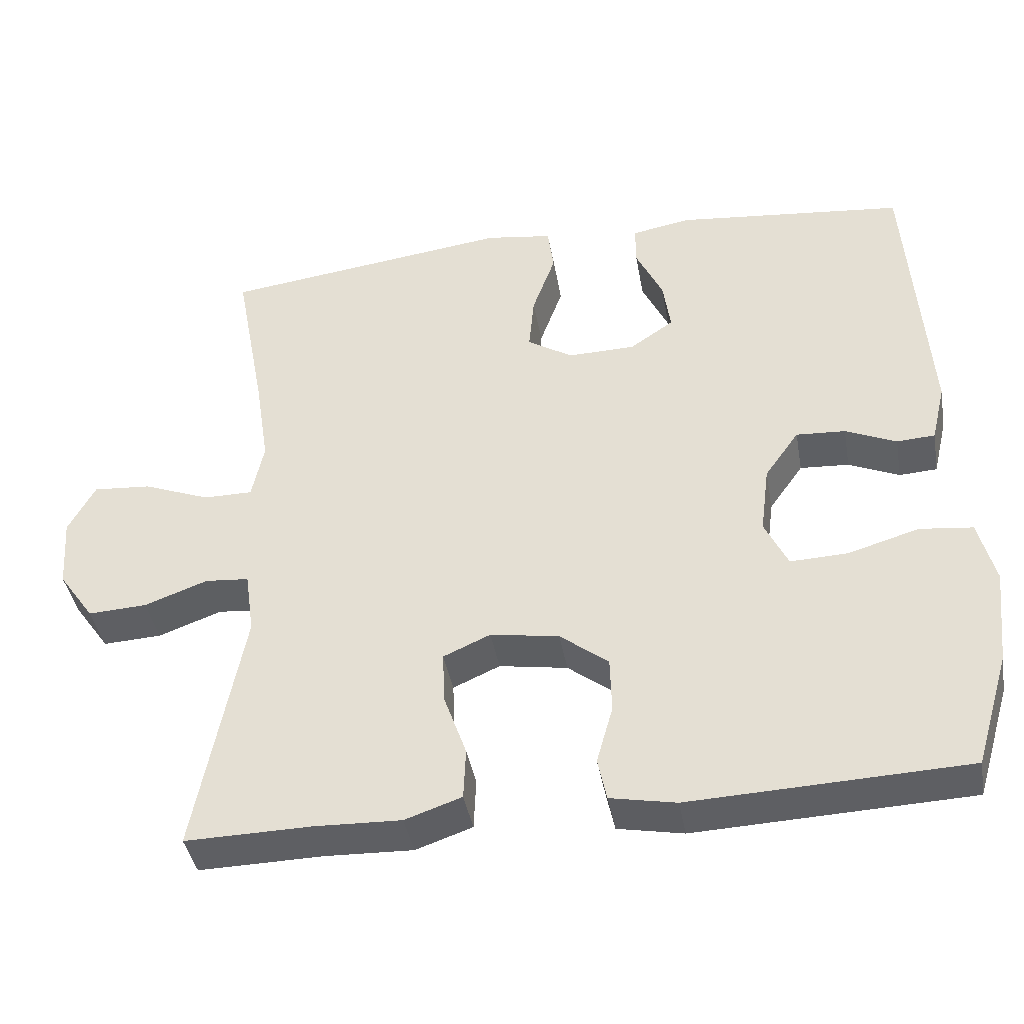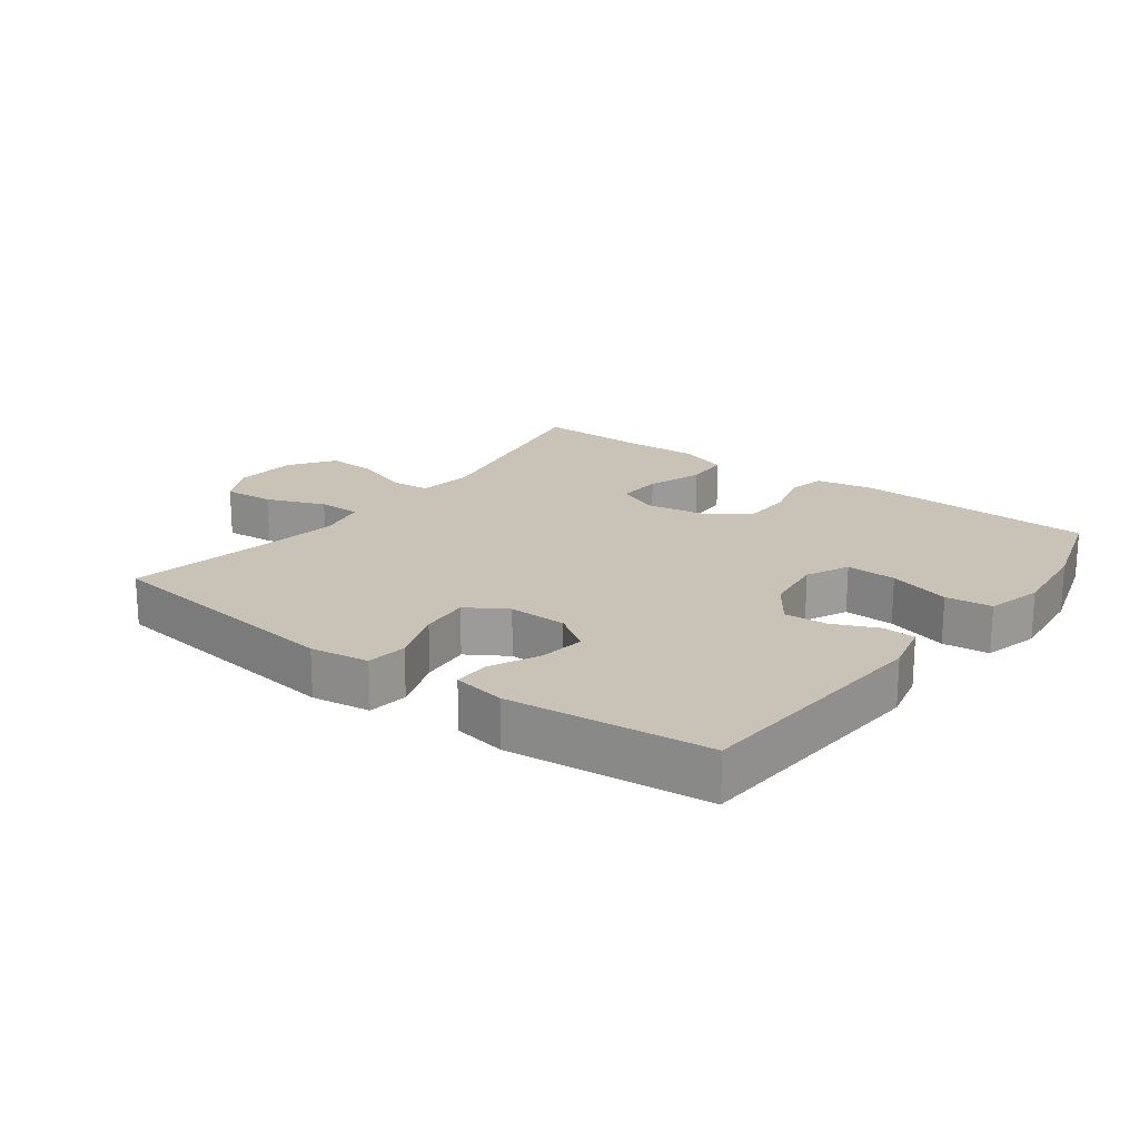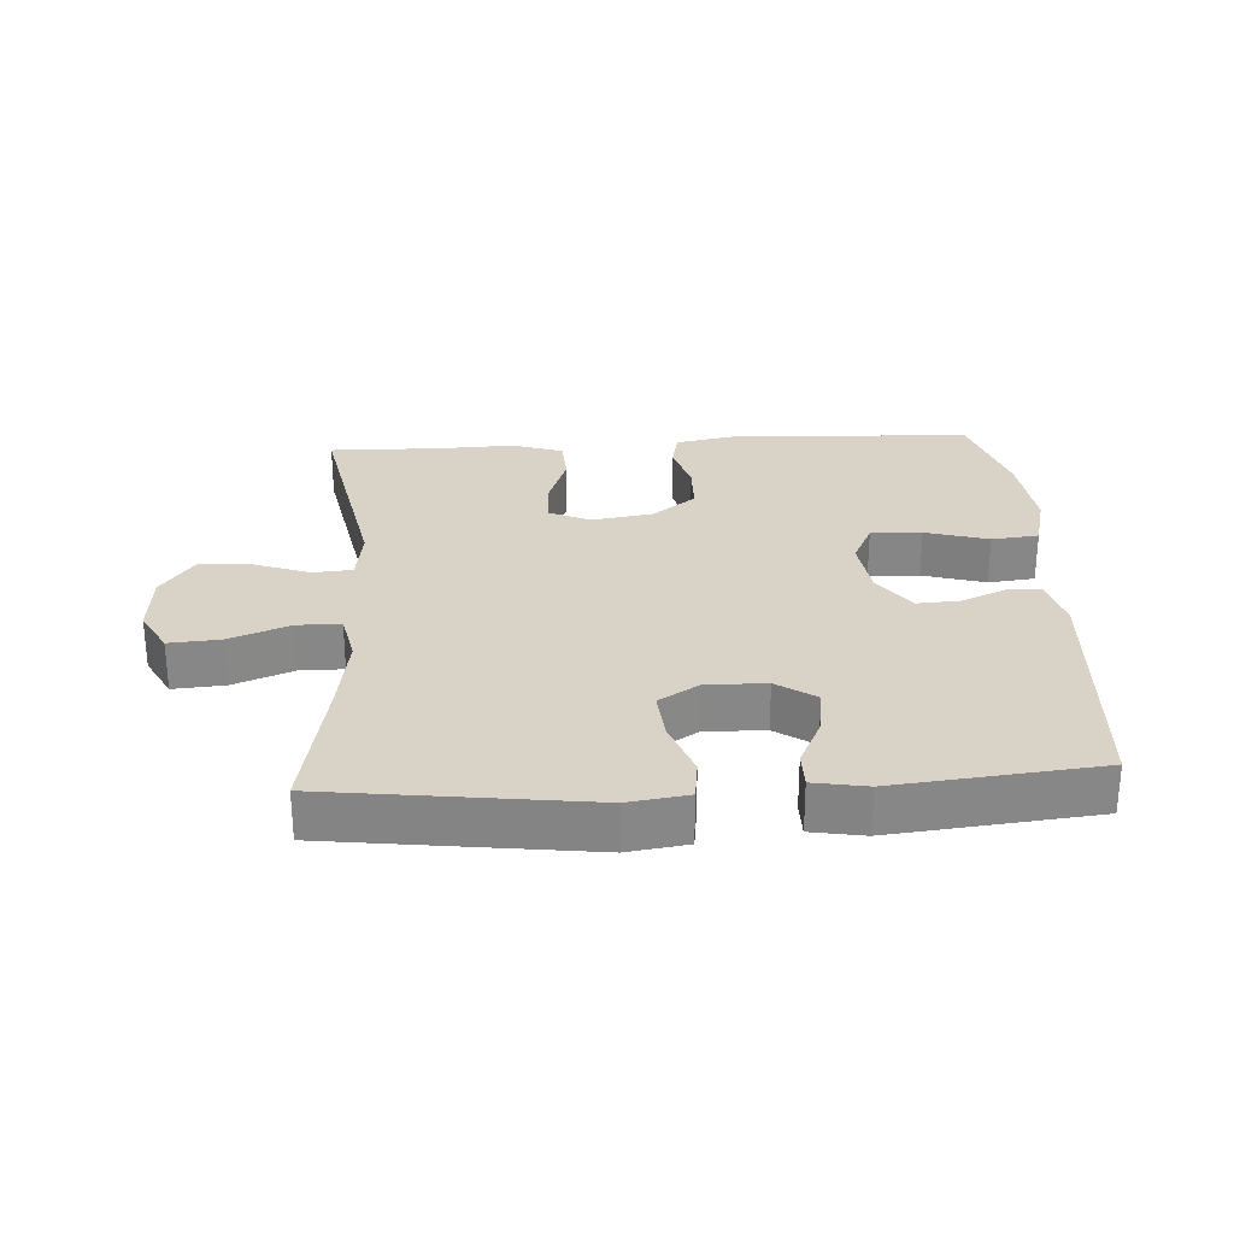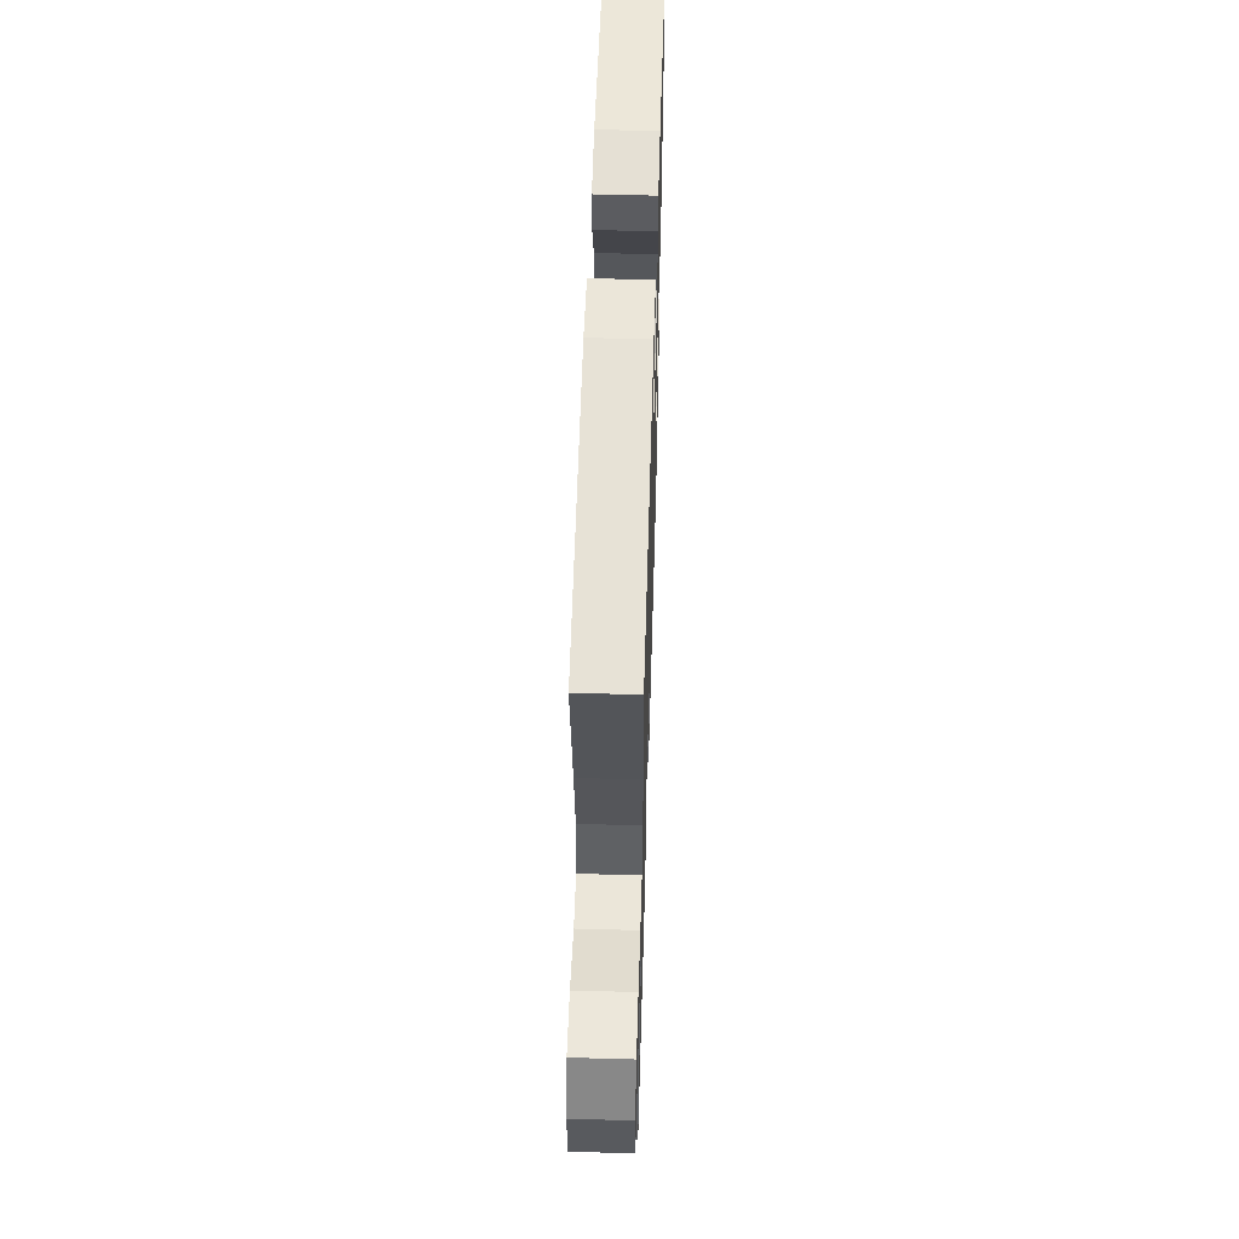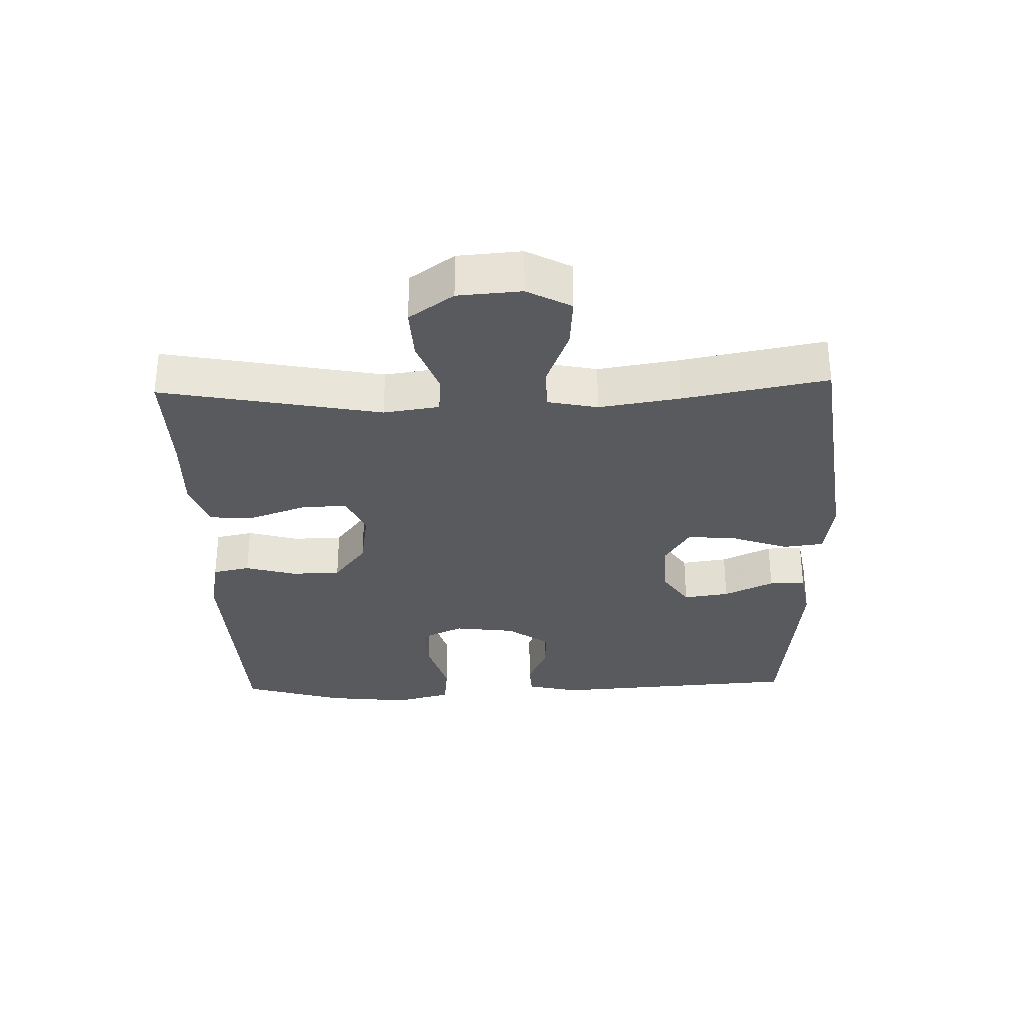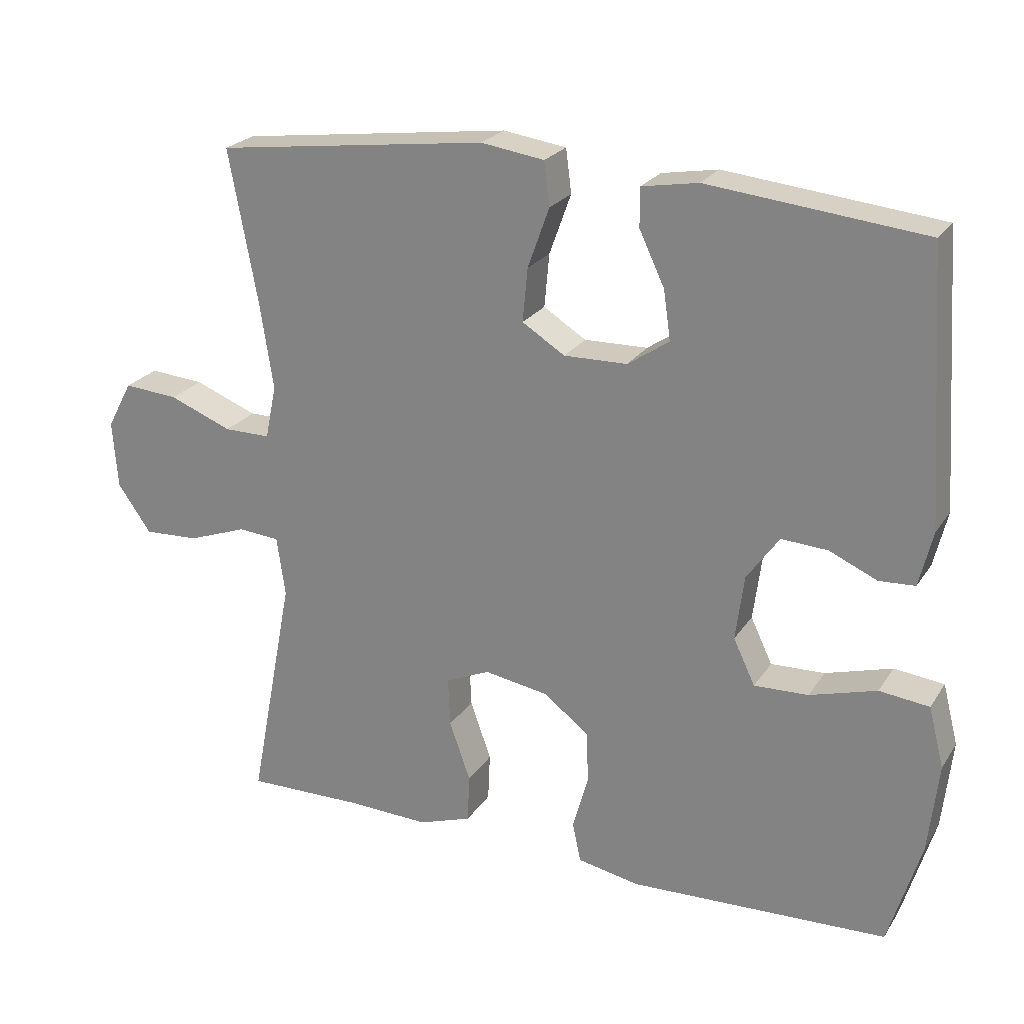
<metadata>
{"format":"obj","ext":"obj","renderer":"f3d","projection":"perspective","resolution":1024,"background":"white","views":[{"elev":-40.8,"azim":10.0,"up":"+Z"},{"elev":19.5,"azim":36.7,"up":"+Y"},{"elev":27.9,"azim":-3.4,"up":"+Y"},{"elev":55.4,"azim":-88.3,"up":"+Z"},{"elev":-31.2,"azim":-88.2,"up":"+Y"},{"elev":23.6,"azim":25.1,"up":"+Z"}]}
</metadata>
<code>
v -0.5 0.07 0.5
v -0.111 0.07 0.55
v -0.021 0.07 0.537
v -0.013 0.07 0.475
v -0.044 0.07 0.389
v -0.051 0.07 0.313
v 0.01 0.07 0.275
v 0.1 0.07 0.277
v 0.159 0.07 0.317
v 0.149 0.07 0.387
v 0.113 0.07 0.463
v 0.113 0.07 0.518
v 0.193 0.07 0.532
v 0.5 0.07 0.5
v 0.526 0.07 0.116
v 0.507 0.07 0.037
v 0.456 0.07 0.034
v 0.388 0.07 0.064
v 0.322 0.07 0.068
v 0.276 0.07 0.003
v 0.264 0.07 -0.09
v 0.295 0.07 -0.155
v 0.372 0.07 -0.152
v 0.467 0.07 -0.124
v 0.538 0.07 -0.132
v 0.56 0.07 -0.218
v 0.546 0.07 -0.347
v 0.5 0.07 -0.5
v 0.131 0.07 -0.515
v 0.043 0.07 -0.498
v 0.031 0.07 -0.441
v 0.053 0.07 -0.363
v 0.051 0.07 -0.288
v -0.014 0.07 -0.238
v -0.106 0.07 -0.223
v -0.169 0.07 -0.251
v -0.166 0.07 -0.321
v -0.136 0.07 -0.406
v -0.139 0.07 -0.475
v -0.215 0.07 -0.501
v -0.332 0.07 -0.497
v -0.5 0.07 -0.5
v -0.436 0.07 -0.165
v -0.448 0.07 -0.08
v -0.507 0.07 -0.075
v -0.592 0.07 -0.106
v -0.671 0.07 -0.11
v -0.719 0.07 -0.042
v -0.726 0.07 0.055
v -0.69 0.07 0.122
v -0.612 0.07 0.116
v -0.522 0.07 0.081
v -0.456 0.07 0.081
v -0.44 0.07 0.158
v -0.459 0.07 0.281
v -0.5 0 0.5
v -0.111 0 0.55
v -0.021 0 0.537
v -0.013 0 0.475
v -0.044 0 0.389
v -0.051 0 0.313
v 0.01 0 0.275
v 0.1 0 0.277
v 0.159 0 0.317
v 0.149 0 0.387
v 0.113 0 0.463
v 0.113 0 0.518
v 0.193 0 0.532
v 0.5 0 0.5
v 0.526 0 0.116
v 0.507 0 0.037
v 0.456 0 0.034
v 0.388 0 0.064
v 0.322 0 0.068
v 0.276 0 0.003
v 0.264 0 -0.09
v 0.295 0 -0.155
v 0.372 0 -0.152
v 0.467 0 -0.124
v 0.538 0 -0.132
v 0.56 0 -0.218
v 0.546 0 -0.347
v 0.5 0 -0.5
v 0.131 0 -0.515
v 0.043 0 -0.498
v 0.031 0 -0.441
v 0.053 0 -0.363
v 0.051 0 -0.288
v -0.014 0 -0.238
v -0.106 0 -0.223
v -0.169 0 -0.251
v -0.166 0 -0.321
v -0.136 0 -0.406
v -0.139 0 -0.475
v -0.215 0 -0.501
v -0.332 0 -0.497
v -0.5 0 -0.5
v -0.436 0 -0.165
v -0.448 0 -0.08
v -0.507 0 -0.075
v -0.592 0 -0.106
v -0.671 0 -0.11
v -0.719 0 -0.042
v -0.726 0 0.055
v -0.69 0 0.122
v -0.612 0 0.116
v -0.522 0 0.081
v -0.456 0 0.081
v -0.44 0 0.158
v -0.459 0 0.281
f 50 51 52
f 49 50 52
f 48 49 52
f 47 48 52
f 46 47 52
f 45 46 52
f 44 45 52 53
f 43 44 53 54
f 41 42 43
f 41 43 54
f 40 41 54
f 39 40 54
f 38 39 54
f 37 38 54
f 30 31 32
f 29 30 32
f 28 29 32
f 27 28 32
f 26 27 32
f 25 26 32
f 24 25 32
f 23 24 32
f 22 23 32 33
f 21 22 33 34
f 16 17 18
f 15 16 18
f 14 15 18
f 13 14 18
f 12 13 18
f 11 12 18
f 10 11 18
f 9 10 18 19
f 8 9 19 20
f 3 4 5
f 2 3 5
f 1 2 5
f 55 1 5
f 55 5 6
f 36 37 54 55
f 55 6 7
f 36 55 7
f 35 36 7
f 21 34 35
f 20 21 35
f 8 20 35
f 7 8 35
f 107 106 105
f 107 105 104
f 107 104 103
f 107 103 102
f 107 102 101
f 107 101 100
f 108 107 100 99
f 109 108 99 98
f 98 97 96
f 109 98 96
f 109 96 95
f 109 95 94
f 109 94 93
f 109 93 92
f 87 86 85
f 87 85 84
f 87 84 83
f 87 83 82
f 87 82 81
f 87 81 80
f 87 80 79
f 87 79 78
f 88 87 78 77
f 89 88 77 76
f 73 72 71
f 73 71 70
f 73 70 69
f 73 69 68
f 73 68 67
f 73 67 66
f 73 66 65
f 74 73 65 64
f 75 74 64 63
f 60 59 58
f 60 58 57
f 60 57 56
f 60 56 110
f 61 60 110
f 110 109 92 91
f 62 61 110
f 62 110 91
f 62 91 90
f 90 89 76
f 90 76 75
f 90 75 63
f 90 63 62
f 1 56 57 2
f 2 57 58 3
f 3 58 59 4
f 4 59 60 5
f 5 60 61 6
f 6 61 62 7
f 7 62 63 8
f 8 63 64 9
f 9 64 65 10
f 10 65 66 11
f 11 66 67 12
f 12 67 68 13
f 13 68 69 14
f 14 69 70 15
f 15 70 71 16
f 16 71 72 17
f 17 72 73 18
f 18 73 74 19
f 19 74 75 20
f 20 75 76 21
f 21 76 77 22
f 22 77 78 23
f 23 78 79 24
f 24 79 80 25
f 25 80 81 26
f 26 81 82 27
f 27 82 83 28
f 28 83 84 29
f 29 84 85 30
f 30 85 86 31
f 31 86 87 32
f 32 87 88 33
f 33 88 89 34
f 34 89 90 35
f 35 90 91 36
f 36 91 92 37
f 37 92 93 38
f 38 93 94 39
f 39 94 95 40
f 40 95 96 41
f 41 96 97 42
f 42 97 98 43
f 43 98 99 44
f 44 99 100 45
f 45 100 101 46
f 46 101 102 47
f 47 102 103 48
f 48 103 104 49
f 49 104 105 50
f 50 105 106 51
f 51 106 107 52
f 52 107 108 53
f 53 108 109 54
f 54 109 110 55
f 55 110 56 1

</code>
